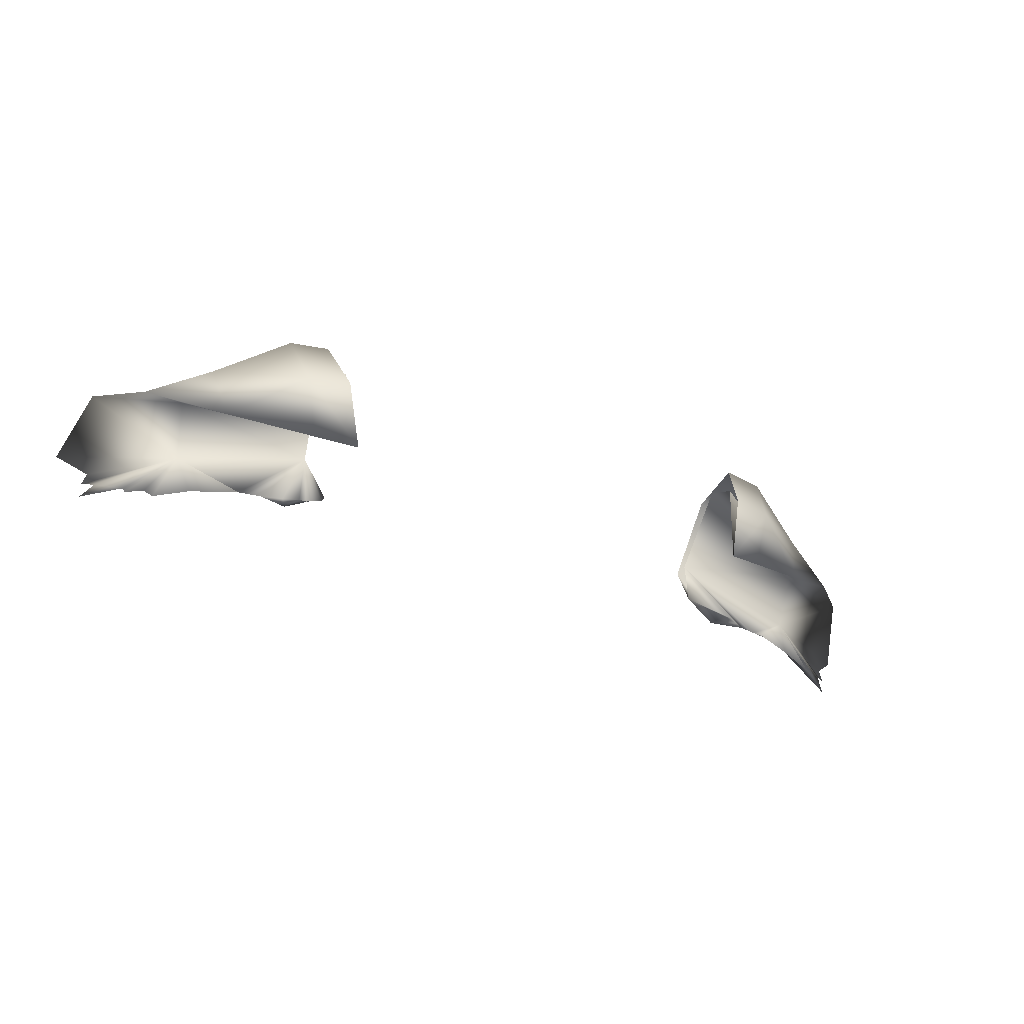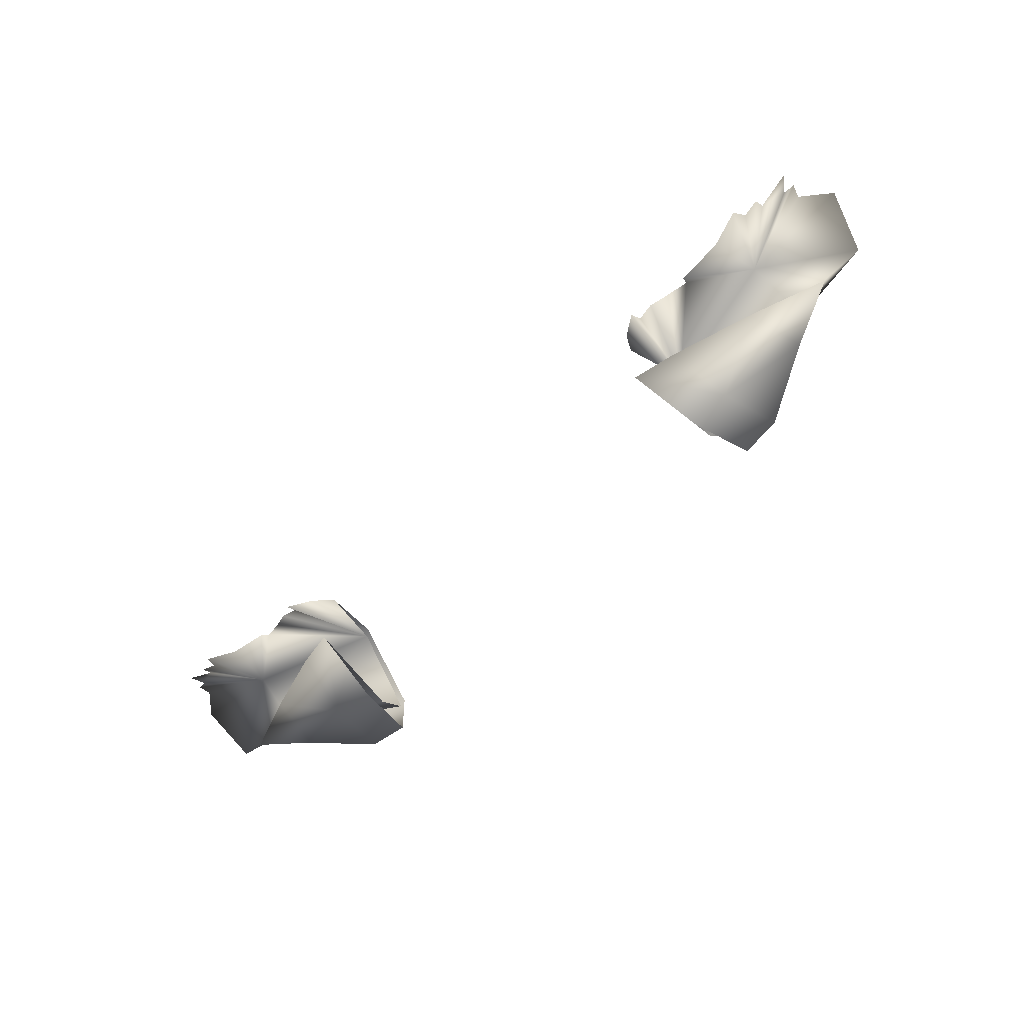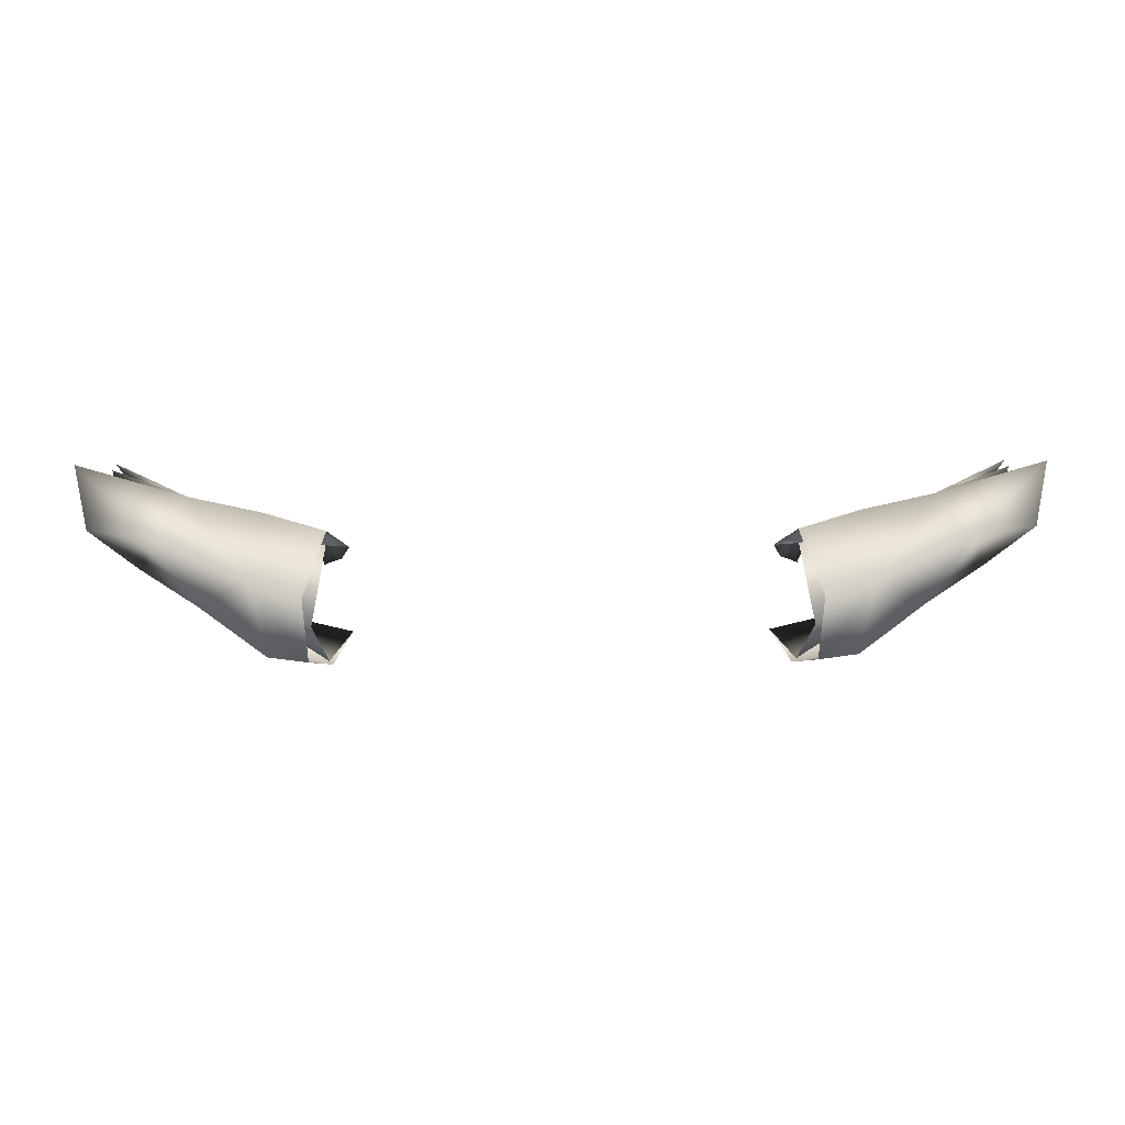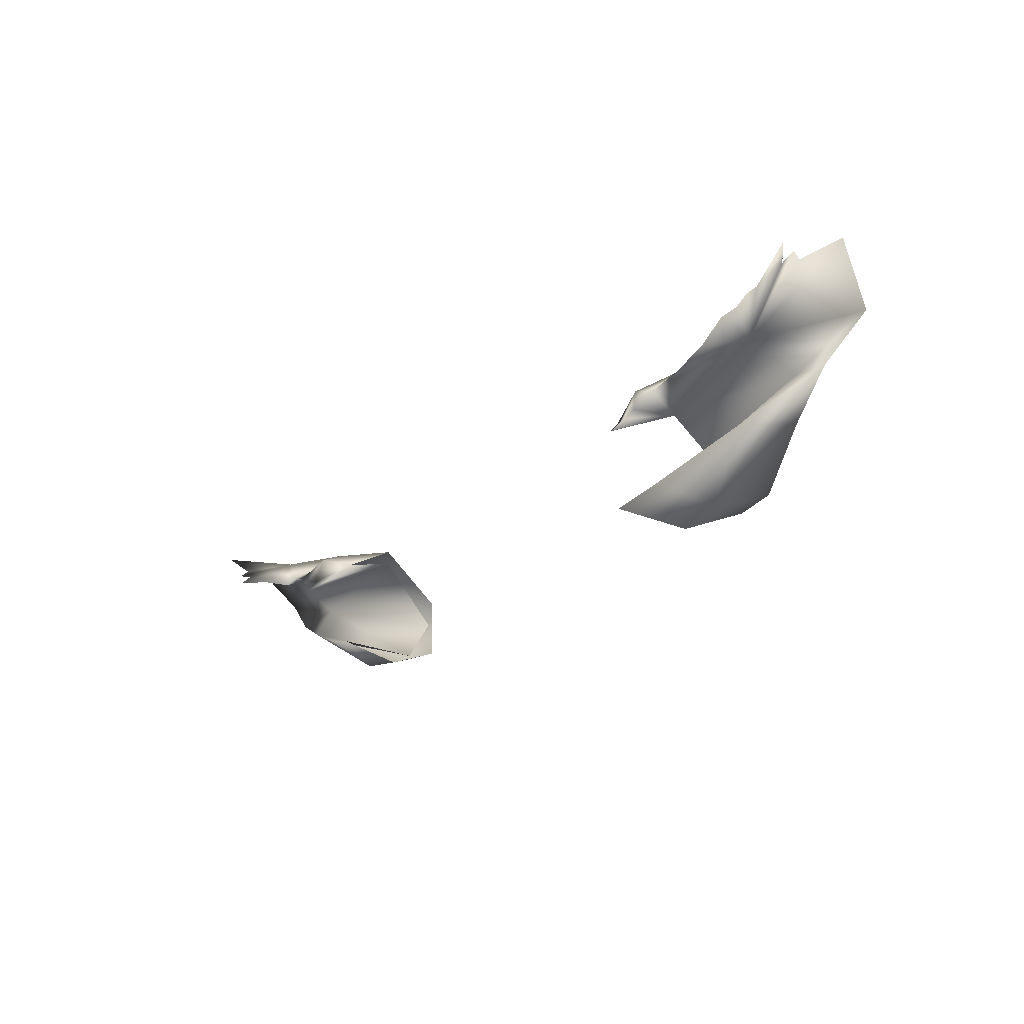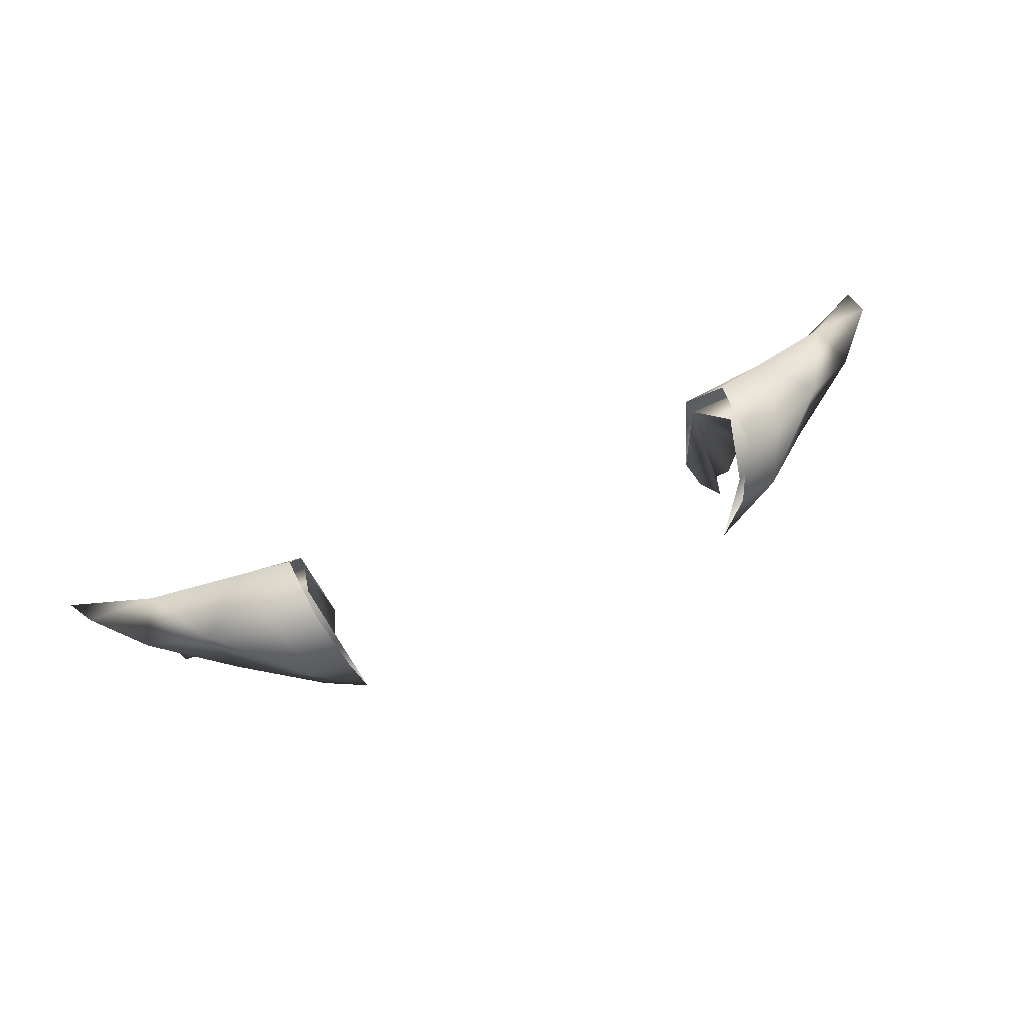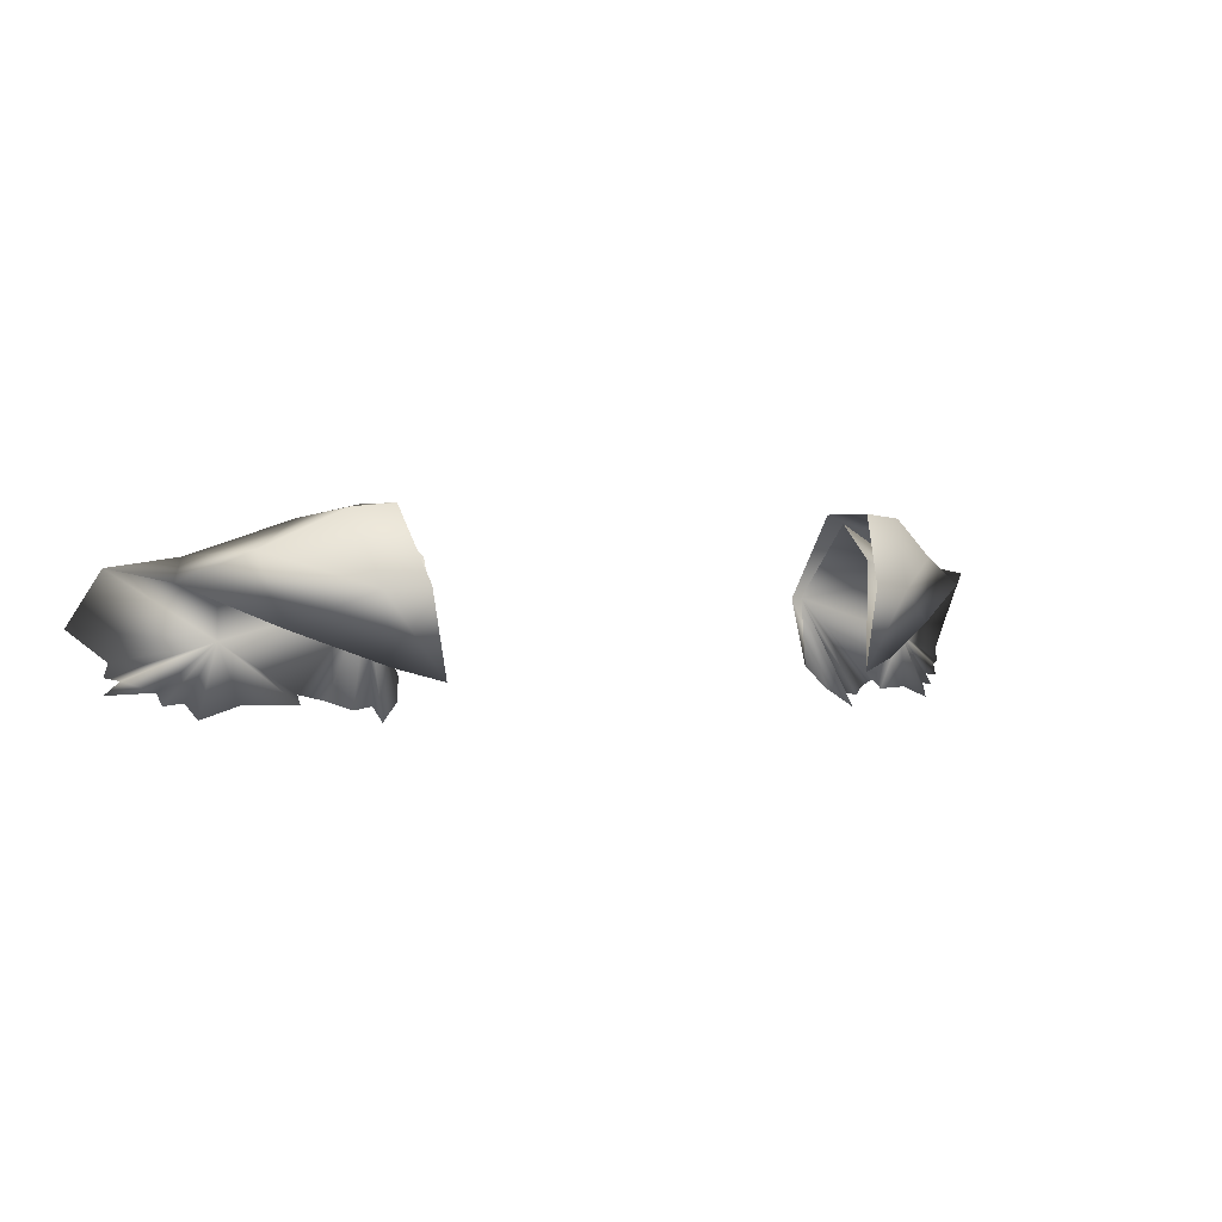
<metadata>
{"format":"obj","ext":"obj","renderer":"f3d","projection":"perspective","resolution":1024,"background":"white","views":[{"elev":-36.7,"azim":-25.5,"up":"+Z"},{"elev":-67.3,"azim":-138.1,"up":"+Y"},{"elev":22.6,"azim":-0.8,"up":"+Y"},{"elev":-27.5,"azim":-132.1,"up":"+Y"},{"elev":65.4,"azim":-24.2,"up":"+Z"},{"elev":0.5,"azim":-30.7,"up":"+Z"}]}
</metadata>
<code>
g NPC_Female_Size02_Ear_003_LOD2
v 0.05708 0.03895 1.48
v 0.06222 0.03542 1.476
v 0.05452 0.04427 1.486
v 0.0627 0.03969 1.479
v 0.06396 0.04823 1.483
v 0.0669 0.04012 1.479
v 0.07154 0.04406 1.481
v 0.05829 0.05525 1.502
v 0.07443 0.05775 1.496
v 0.07596 0.04963 1.52
v 0.06258 0.04612 1.523
v 0.07692 0.04669 1.482
v 0.06172 0.02917 1.523
v 0.09392 0.06046 1.492
v 0.07737 0.0439 1.48
v 0.08885 0.04888 1.48
v 0.0975 0.05086 1.477
v 0.09925 0.05433 1.48
v 0.1035 0.0561 1.48
v 0.1039 0.05862 1.483
v 0.1131 0.06582 1.482
v 0.1102 0.06337 1.485
v 0.1132 0.06543 1.486
v 0.1123 0.06503 1.489
v 0.12 0.07061 1.496
v 0.09899 0.0566 1.511
v 0.1155 0.05835 1.509
v 0.1042 0.04678 1.506
v 0.08906 0.03944 1.513
v 0.08491 0.03532 1.496
v 0.07177 0.03015 1.522
v 0.05788 0.02028 1.505
v 0.06819 0.02201 1.504
v 0.06488 0.02438 1.488
v 0.05453 0.0202 1.485
v 0.1131 0.06582 1.482
v 0.1039 0.05862 1.483
v 0.1102 0.06337 1.485
v 0.09196 0.05434 1.493
v 0.1132 0.06543 1.486
v 0.1035 0.0561 1.48
v 0.1123 0.06503 1.489
v 0.09925 0.05433 1.48
v 0.12 0.07061 1.496
v 0.0975 0.05086 1.477
v 0.08885 0.04888 1.48
v 0.07737 0.0439 1.48
v 0.1155 0.05835 1.509
v 0.07692 0.04669 1.482
v 0.05855 0.05159 1.502
v 0.07154 0.04406 1.481
v 0.0669 0.04012 1.479
v 0.0627 0.03969 1.479
v 0.06222 0.03542 1.476
v 0.05708 0.03895 1.48
v 0.05452 0.04427 1.486
v 0.09368 0.0495 1.508
v 0.1042 0.04678 1.506
v 0.06095 0.0376 1.52
v 0.08491 0.03532 1.496
v 0.05804 0.02405 1.511
v 0.06488 0.02438 1.488
v 0.05453 0.0202 1.485
v -0.05708 0.03895 1.48
v -0.05452 0.04428 1.486
v -0.06222 0.03543 1.476
v -0.0627 0.0397 1.479
v -0.06396 0.04823 1.483
v -0.0669 0.04012 1.479
v -0.07154 0.04407 1.481
v -0.05829 0.05525 1.502
v -0.07443 0.05775 1.496
v -0.07596 0.04964 1.52
v -0.06258 0.04612 1.523
v -0.07692 0.04669 1.482
v -0.06172 0.02917 1.523
v -0.09392 0.06046 1.492
v -0.07737 0.0439 1.48
v -0.08885 0.04888 1.48
v -0.0975 0.05086 1.477
v -0.09925 0.05433 1.48
v -0.1035 0.0561 1.48
v -0.1039 0.05863 1.483
v -0.1131 0.06583 1.482
v -0.1102 0.06337 1.485
v -0.1132 0.06543 1.486
v -0.1123 0.06503 1.489
v -0.12 0.07061 1.496
v -0.09899 0.0566 1.511
v -0.1155 0.05835 1.509
v -0.1042 0.04678 1.506
v -0.08906 0.03944 1.513
v -0.08491 0.03532 1.496
v -0.07177 0.03015 1.522
v -0.05788 0.02028 1.505
v -0.06819 0.02202 1.504
v -0.06488 0.02438 1.488
v -0.05453 0.02021 1.485
v -0.1131 0.06583 1.482
v -0.1102 0.06337 1.485
v -0.1039 0.05863 1.483
v -0.09196 0.05435 1.493
v -0.1132 0.06543 1.486
v -0.1035 0.0561 1.48
v -0.1123 0.06503 1.489
v -0.09925 0.05433 1.48
v -0.12 0.07061 1.496
v -0.0975 0.05086 1.477
v -0.08885 0.04888 1.48
v -0.07737 0.0439 1.48
v -0.1155 0.05835 1.509
v -0.07692 0.04669 1.482
v -0.05855 0.05159 1.502
v -0.07154 0.04407 1.481
v -0.0669 0.04012 1.479
v -0.0627 0.0397 1.479
v -0.06222 0.03543 1.476
v -0.05708 0.03895 1.48
v -0.05452 0.04428 1.486
v -0.09368 0.0495 1.508
v -0.1042 0.04678 1.506
v -0.06095 0.0376 1.52
v -0.08491 0.03532 1.496
v -0.05804 0.02405 1.511
v -0.06488 0.02438 1.488
v -0.05453 0.02021 1.485
g NPC_Female_Size02_Ear_003_LOD2_0
f 3 2 1
f 3 4 2
f 4 3 5
f 5 6 4
f 7 6 5
f 3 8 5
f 9 7 5
f 9 5 8
f 10 9 8
f 11 10 8
f 7 9 12
f 11 13 10
f 12 9 14
f 14 9 10
f 12 14 15
f 14 16 15
f 14 17 16
f 18 17 14
f 14 19 18
f 20 19 14
f 21 20 14
f 21 14 22
f 14 23 22
f 24 23 14
f 14 25 24
f 25 14 26
f 26 14 10
f 27 25 26
f 28 27 26
f 29 28 26
f 26 10 29
f 29 30 28
f 10 31 29
f 13 31 10
f 31 13 32
f 33 30 29
f 33 29 31
f 33 31 32
f 34 30 33
f 33 32 35
f 34 33 35
f 38 37 36
f 39 37 38
f 40 39 38
f 37 39 41
f 42 39 40
f 41 39 43
f 44 39 42
f 43 39 45
f 45 39 46
f 46 39 47
f 39 44 48
f 47 39 49
f 39 50 49
f 51 49 50
f 51 50 52
f 52 50 53
f 53 50 54
f 50 55 54
f 55 50 56
f 57 39 48
f 39 57 50
f 58 57 48
f 57 59 50
f 58 60 57
f 61 59 57
f 60 61 57
f 61 60 62
f 63 61 62
f 66 65 64
f 67 65 66
f 65 67 68
f 69 68 67
f 69 70 68
f 71 65 68
f 70 72 68
f 68 72 71
f 72 73 71
f 73 74 71
f 72 70 75
f 76 74 73
f 72 75 77
f 72 77 73
f 77 75 78
f 79 77 78
f 80 77 79
f 80 81 77
f 82 77 81
f 82 83 77
f 83 84 77
f 77 84 85
f 86 77 85
f 86 87 77
f 88 77 87
f 77 88 89
f 77 89 73
f 88 90 89
f 90 91 89
f 91 92 89
f 73 89 92
f 93 92 91
f 94 73 92
f 94 76 73
f 76 94 95
f 93 96 92
f 92 96 94
f 94 96 95
f 93 97 96
f 95 96 98
f 96 97 98
f 101 100 99
f 101 102 100
f 102 103 100
f 102 101 104
f 102 105 103
f 102 104 106
f 102 107 105
f 102 106 108
f 102 108 109
f 102 109 110
f 107 102 111
f 102 110 112
f 113 102 112
f 112 114 113
f 113 114 115
f 113 115 116
f 113 116 117
f 118 113 117
f 113 118 119
f 102 120 111
f 120 102 113
f 120 121 111
f 122 120 113
f 123 121 120
f 122 124 120
f 124 123 120
f 123 124 125
f 124 126 125

</code>
